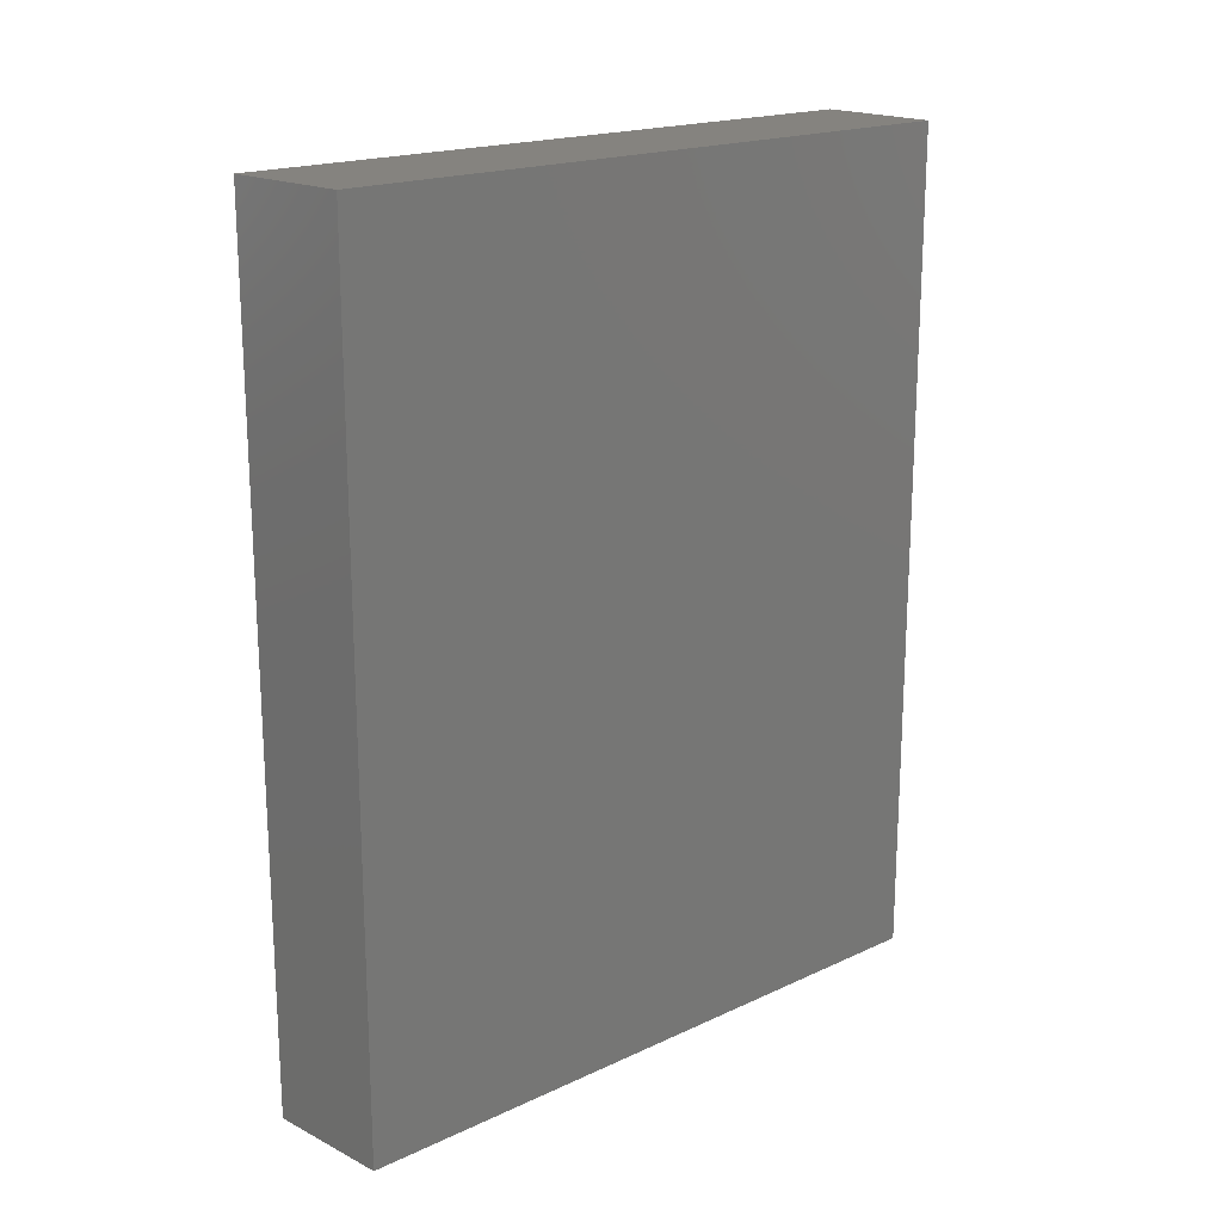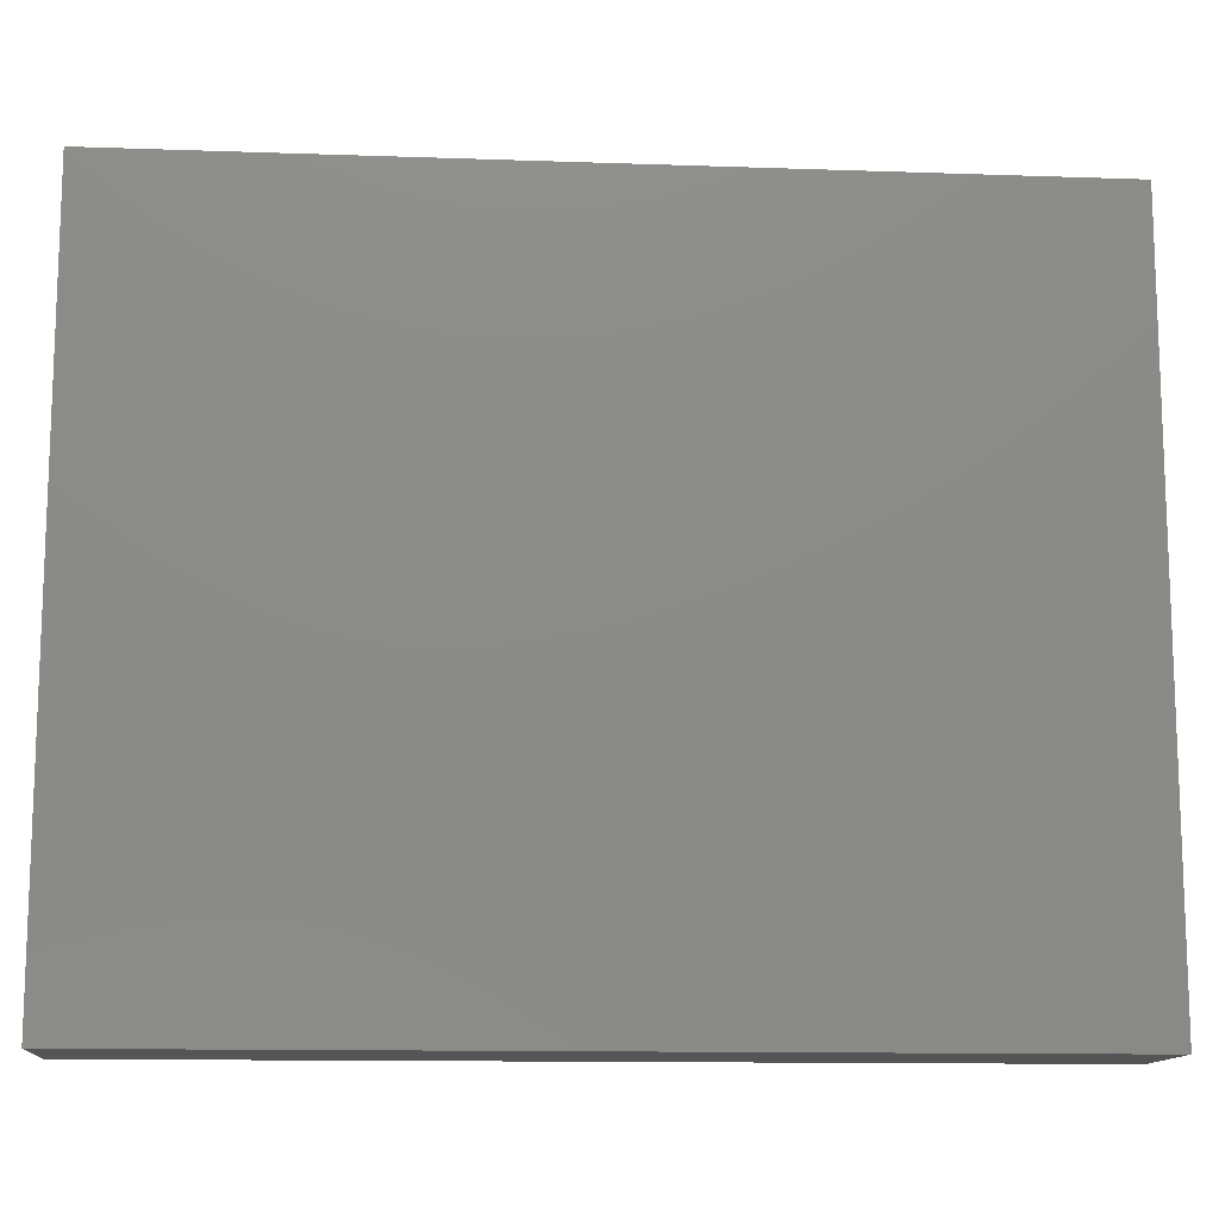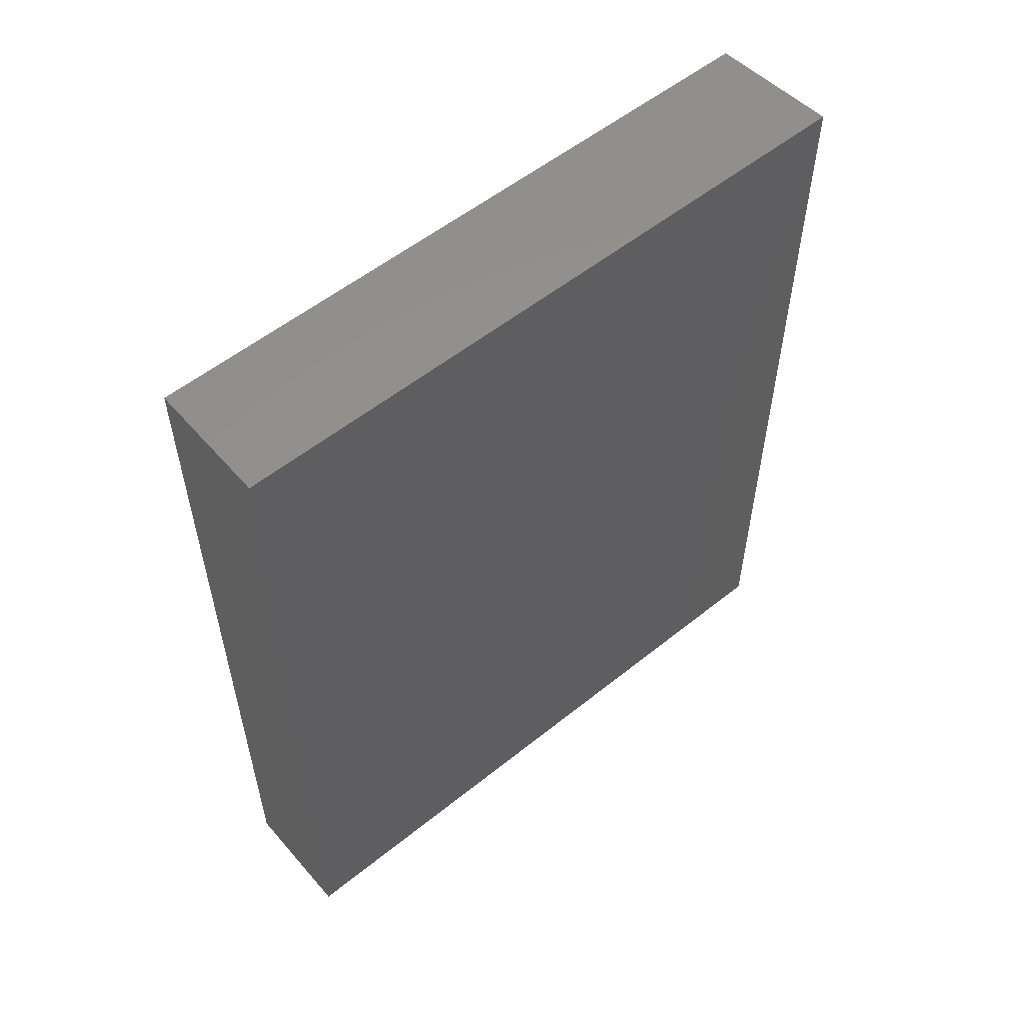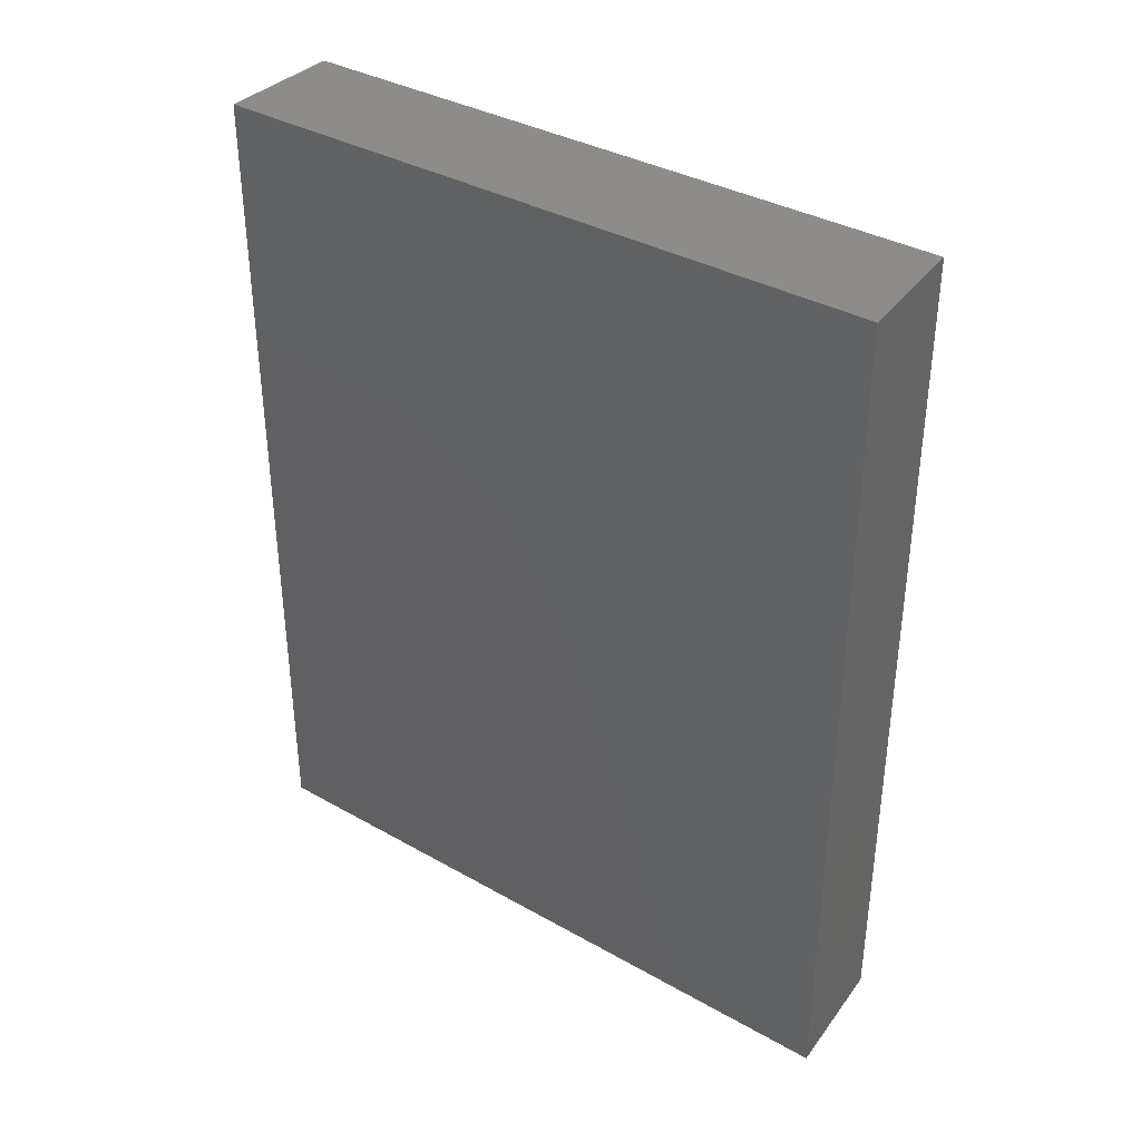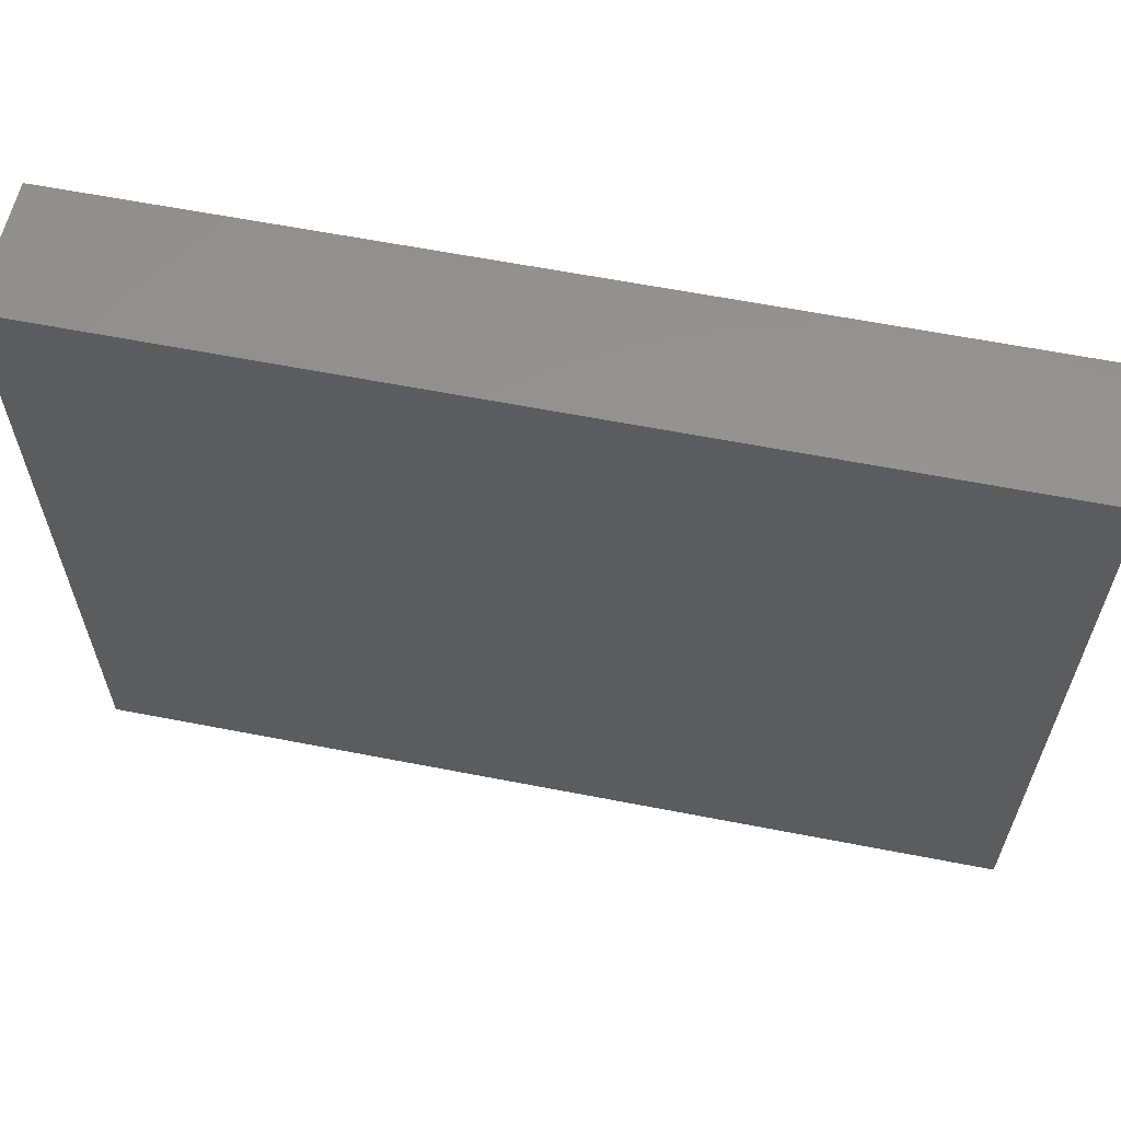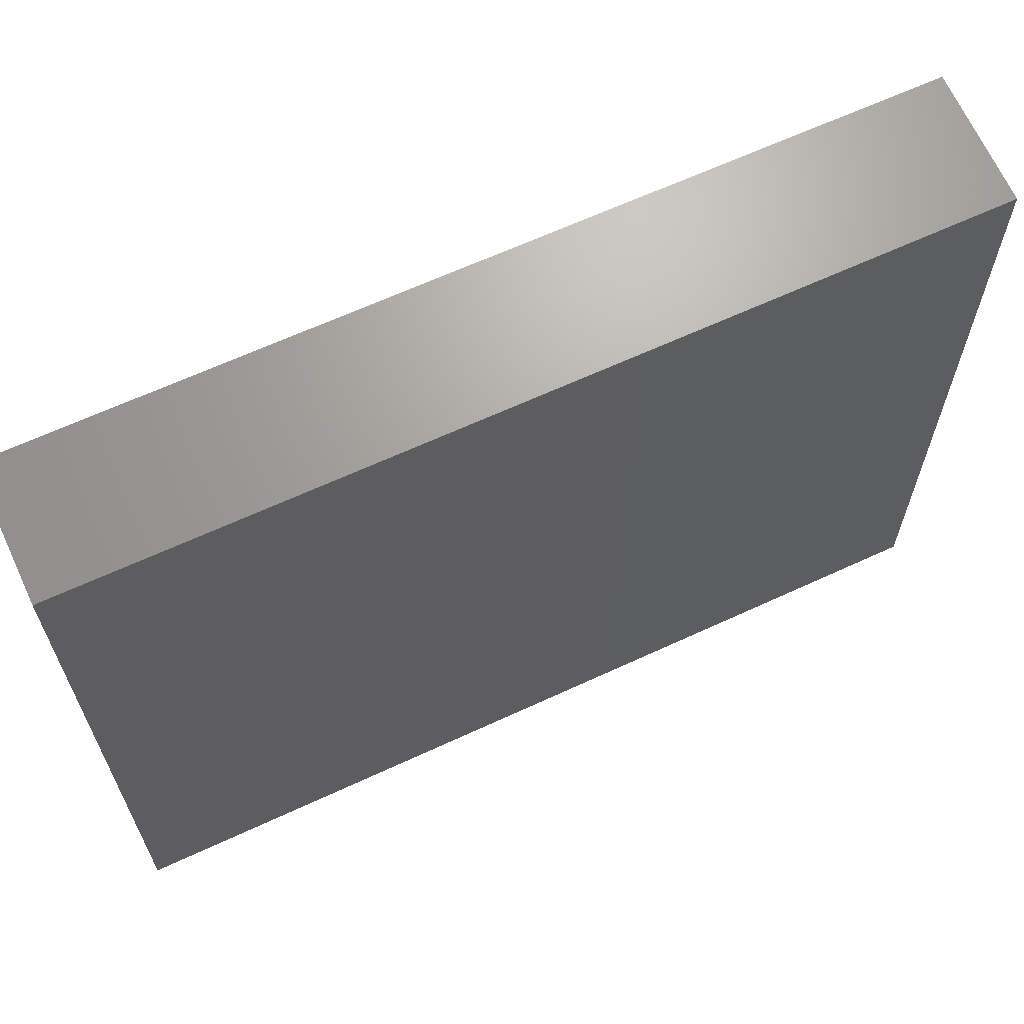
<metadata>
{"format":"stl","ext":"stl","renderer":"f3d","projection":"perspective","resolution":1024,"background":"white","views":[{"elev":18.6,"azim":48.4,"up":"+Y"},{"elev":-12.7,"azim":-94.6,"up":"+Z"},{"elev":55.4,"azim":-130.2,"up":"+Y"},{"elev":36.3,"azim":-53.6,"up":"+Y"},{"elev":61.8,"azim":-78.8,"up":"+Z"},{"elev":64.3,"azim":64.9,"up":"+Z"}]}
</metadata>
<code>
# stl→obj: 8 verts, 12 faces
v 0.0687 -0.1772 0.3215
v 0.0687 -0.1556 0.3389
v 0.0687 -0.1556 0.3215
v 0.0687 -0.1772 0.3389
v 0.0719 -0.1556 0.3387
v 0.0719 -0.1556 0.3215
v 0.0719 -0.1772 0.3387
v 0.0719 -0.1772 0.3215
f 1 2 3
f 4 2 1
f 3 5 6
f 3 2 5
f 7 6 5
f 8 6 7
f 3 8 1
f 3 6 8
f 1 7 4
f 1 8 7
f 4 5 2
f 7 5 4

</code>
